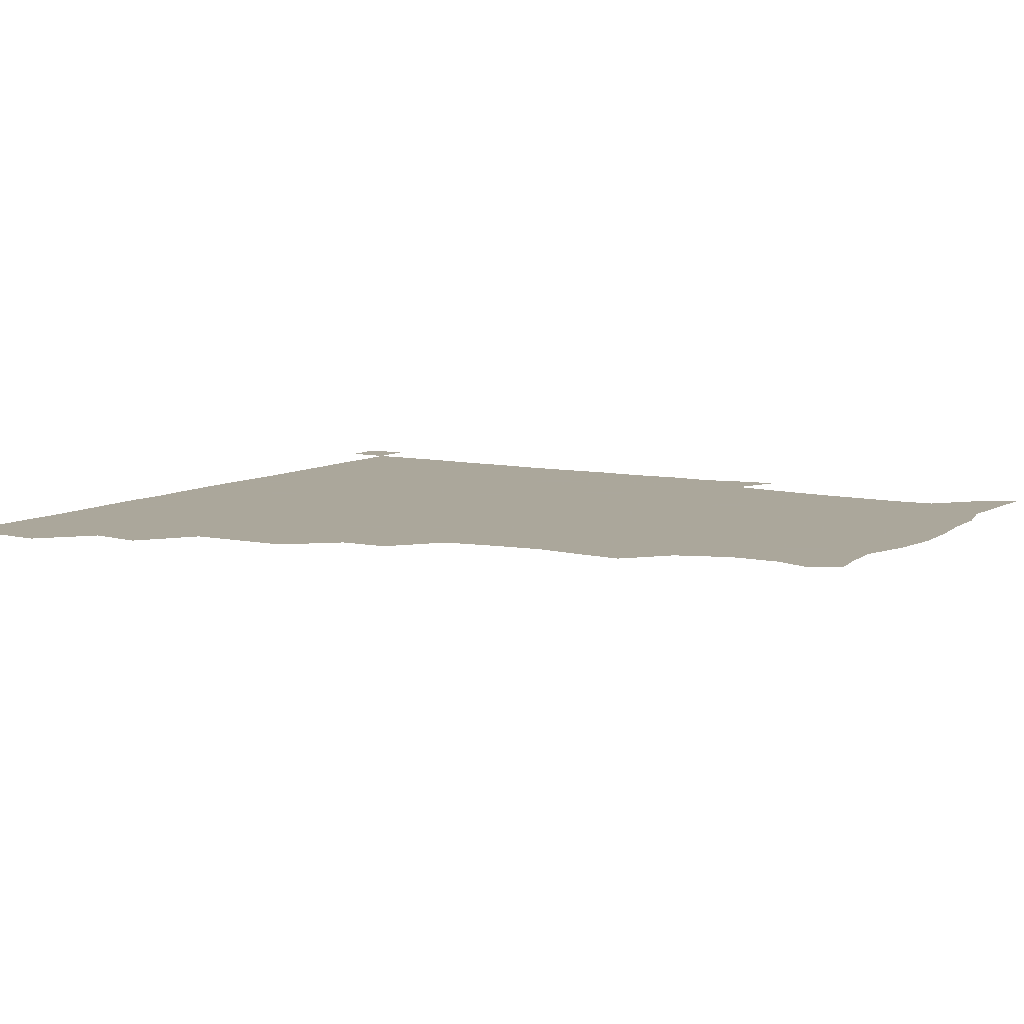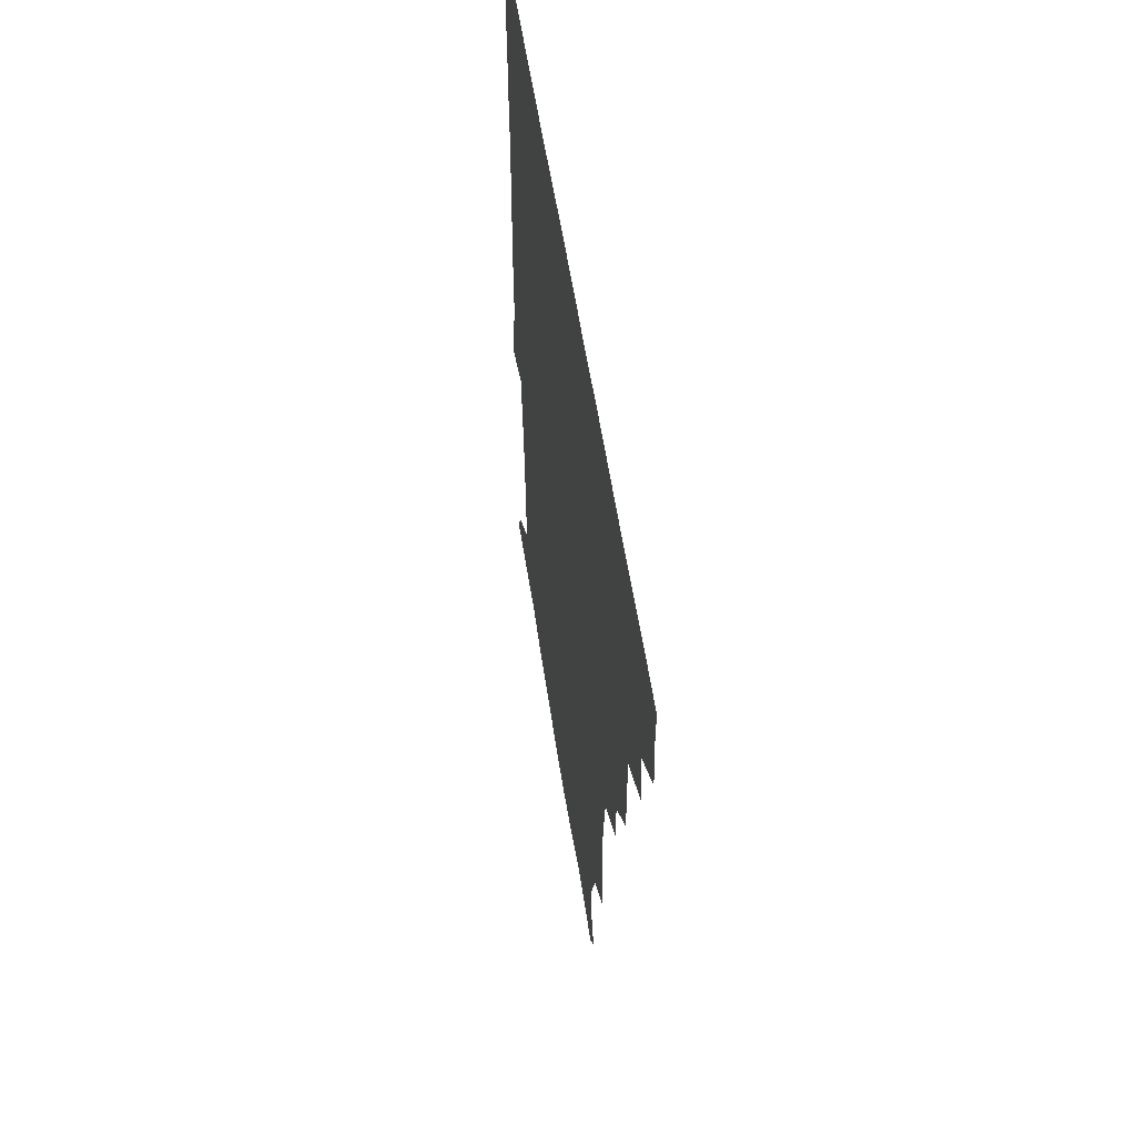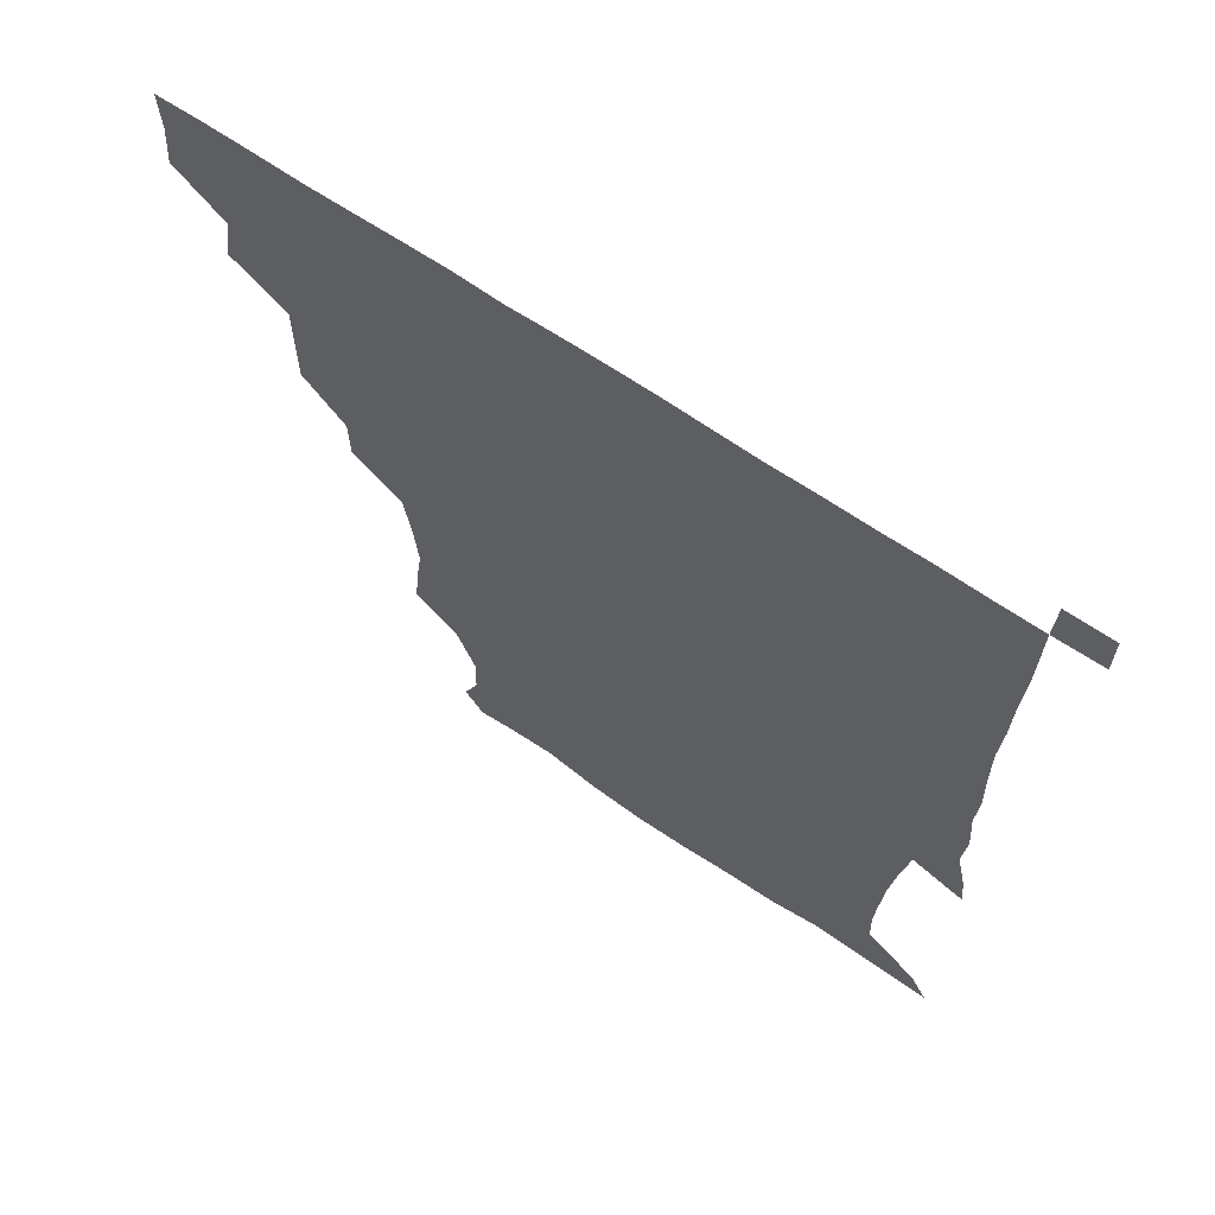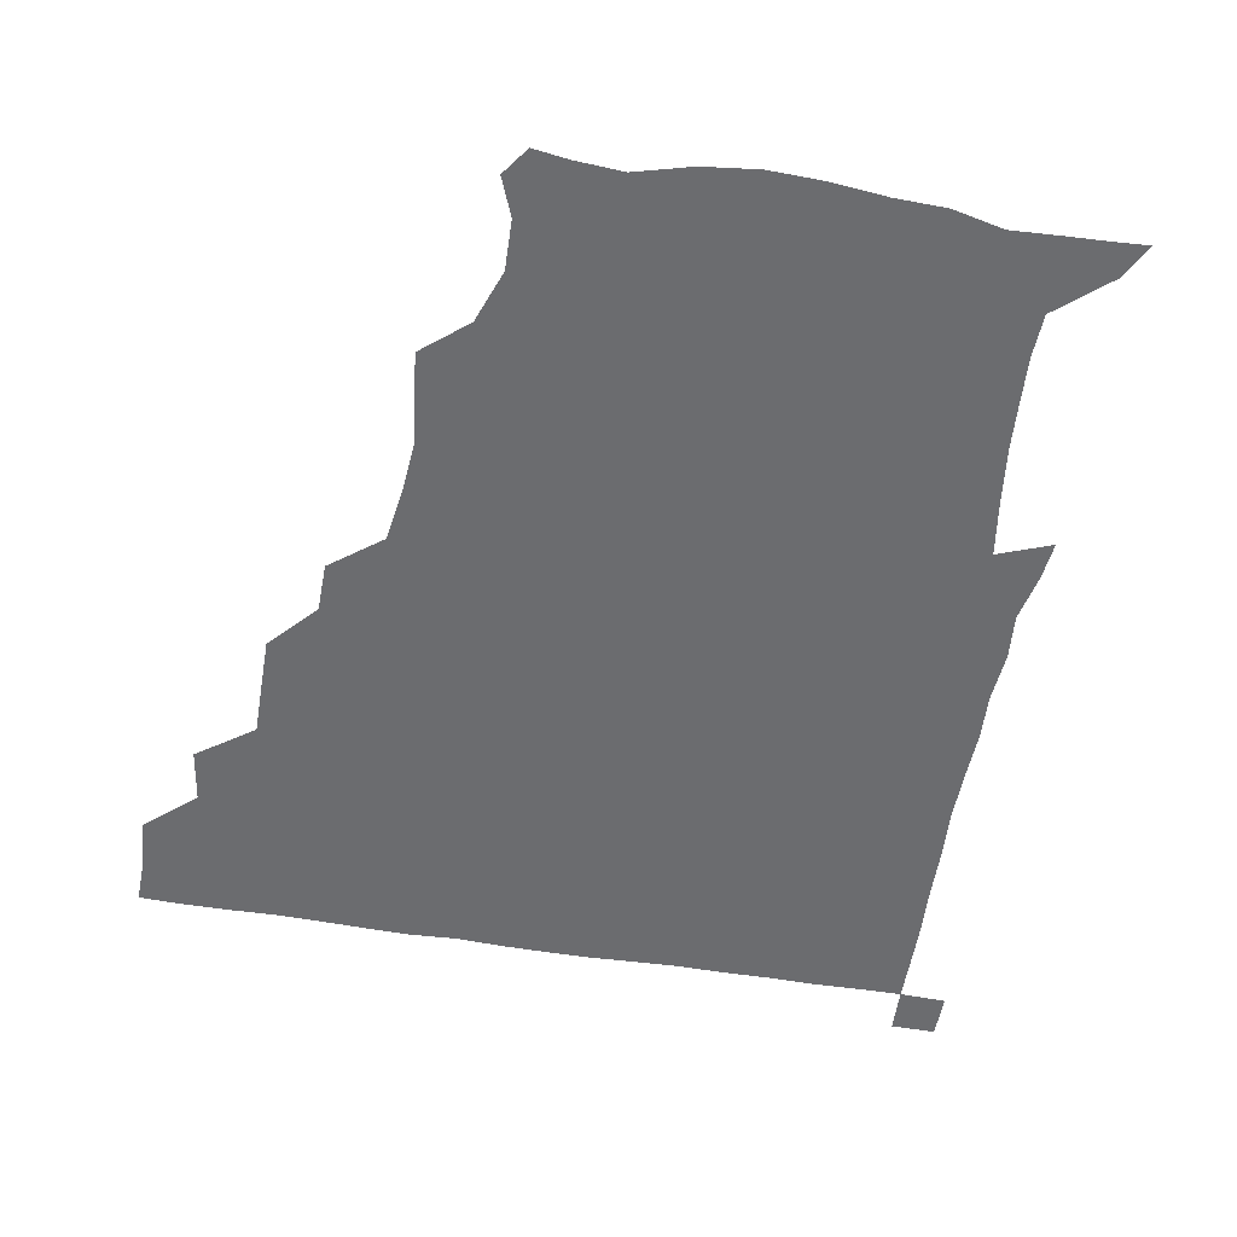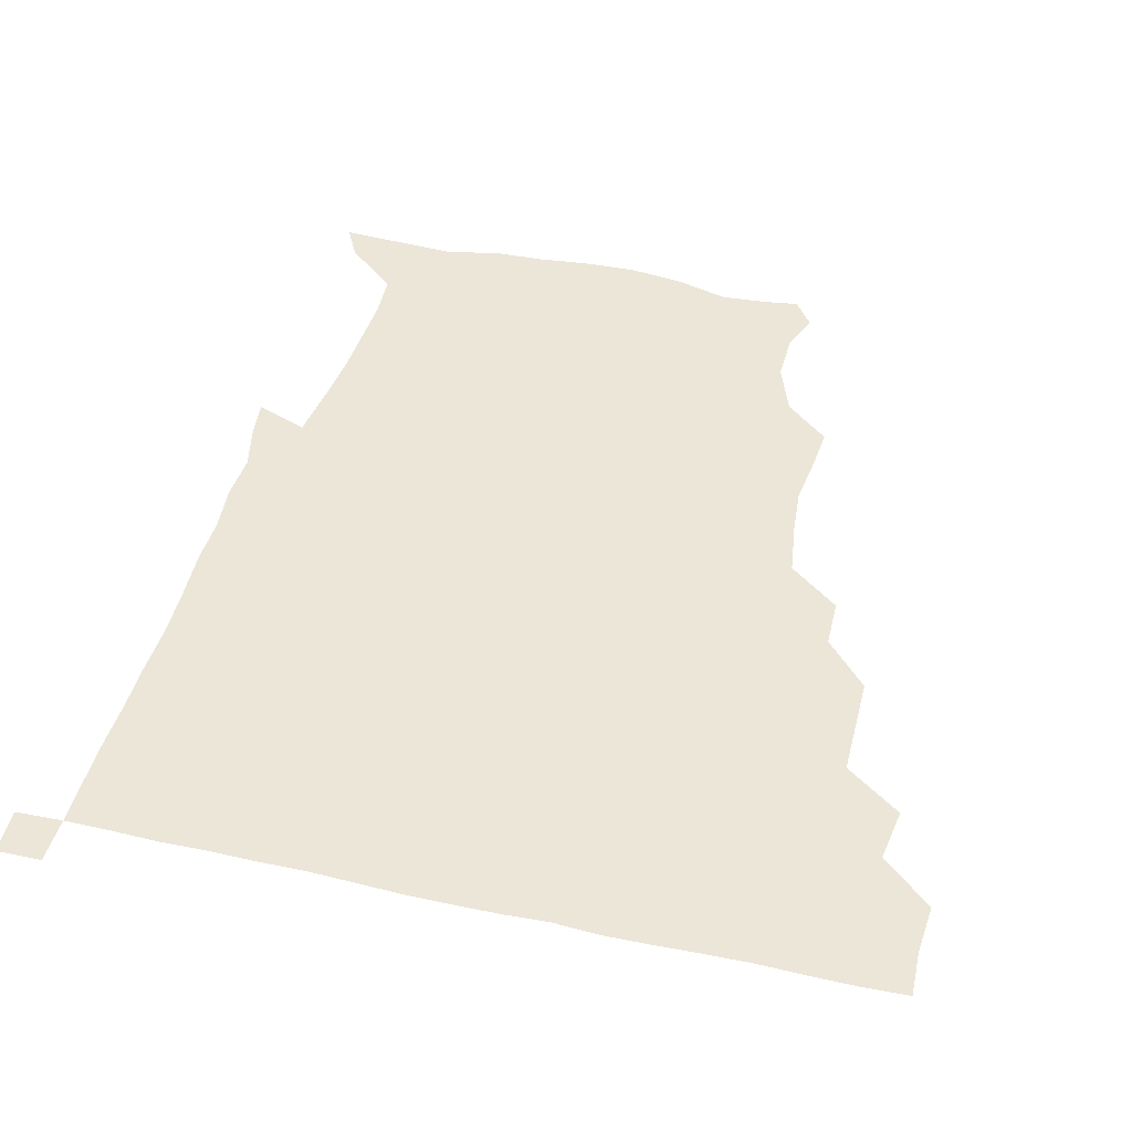
<metadata>
{"format":"obj","ext":"obj","renderer":"f3d","projection":"perspective","resolution":1024,"background":"white","views":[{"elev":8.2,"azim":-59.4,"up":"+Z"},{"elev":56.0,"azim":-98.6,"up":"+Y"},{"elev":66.0,"azim":34.5,"up":"+Y"},{"elev":-53.7,"azim":-9.9,"up":"+Z"},{"elev":46.5,"azim":-166.0,"up":"+Z"}]}
</metadata>
<code>
v 435.4 404.6 0
v 436.7 420.8 0
v 436.3 435.9 0
v 449.3 372.7 0
v 451.9 390.1 0
v 451.5 405.8 0
v 451.4 420.9 0
v 451.1 436.3 0
v 467.6 325.8 0
v 467.6 340.9 0
v 467.7 359.4 0
v 467.1 376.2 0
v 467.2 391.4 0
v 466.4 406.1 0
v 466.1 421.1 0
v 465.9 436.3 0
v 481.9 294.1 0
v 481.7 310.1 0
v 482.4 329.4 0
v 482 345.1 0
v 482.5 362.3 0
v 482.1 376.9 0
v 481.7 391.4 0
v 481.4 406.1 0
v 481.3 420.9 0
v 481.2 435.9 0
v 499 216.9 0
v 500.4 231.5 0
v 502.5 247.4 0
v 501.3 262.6 0
v 498.7 281.2 0
v 496.8 299.3 0
v 498.7 318.4 0
v 497.7 332.6 0
v 496.8 346.5 0
v 496.9 362 0
v 496.7 376.7 0
v 496.4 391.3 0
v 496.2 406 0
v 496.2 420.9 0
v 496.2 436.2 0
v 514.4 158.7 0
v 519.4 171.2 0
v 519.8 187.4 0
v 513.6 204.6 0
v 515.8 224.7 0
v 514.4 239.2 0
v 514.4 254.9 0
v 513.2 270.8 0
v 512.4 285.8 0
v 511.8 300.4 0
v 512.4 318.4 0
v 511.7 331.9 0
v 511.9 347.2 0
v 511.4 361.5 0
v 511.6 376.5 0
v 511.1 391.2 0
v 511.1 405.9 0
v 511.1 420.5 0
v 511.1 436.7 0
v 520.8 149.6 0
v 527 162.9 0
v 530.1 177.3 0
v 529 193.8 0
v 527.3 210.5 0
v 529.9 228.9 0
v 528.5 243.1 0
v 527.8 256.3 0
v 526.5 270.5 0
v 526.4 286.5 0
v 527.2 302.7 0
v 526.7 317.4 0
v 526.6 332 0
v 526.7 347.2 0
v 526.5 361.6 0
v 526.8 376.5 0
v 526.3 391.1 0
v 526.1 406.1 0
v 525.9 421.4 0
v 525.6 437 0
v 532.4 151.3 0
v 540.8 166.2 0
v 543.6 183.9 0
v 542.2 197 0
v 542.6 211.2 0
v 542.6 230.9 0
v 542.6 243.4 0
v 542.7 259.1 0
v 541.5 271.6 0
v 541.6 287.2 0
v 541.8 303.1 0
v 541.5 317.6 0
v 541.7 332.4 0
v 541.5 346.9 0
v 541.6 361.9 0
v 541.4 376.3 0
v 541.2 391 0
v 541.6 405.7 0
v 541.3 420.6 0
v 540.9 436.2 0
v 547.7 152.2 0
v 557 168.4 0
v 557.3 182.6 0
v 555.7 197.6 0
v 557.7 213.8 0
v 556.9 228.5 0
v 556.6 243.8 0
v 556.7 258.1 0
v 556.3 272.8 0
v 556.6 288.3 0
v 556.9 303.3 0
v 556.2 316.1 0
v 556.4 332.4 0
v 556.6 347.3 0
v 556.5 361.7 0
v 556 376.1 0
v 556.4 391 0
v 556.4 405.7 0
v 556.3 420.5 0
v 555.7 436.9 0
v 565.7 147.3 0
v 571.1 168.7 0
v 572.1 184.3 0
v 572 195.8 0
v 570.9 213.9 0
v 572.1 227.6 0
v 571 242.1 0
v 571.4 256.8 0
v 571 270.7 0
v 570.8 286.3 0
v 571 302.5 0
v 571.6 318.1 0
v 571.2 331.6 0
v 571.2 346.6 0
v 571.5 361.7 0
v 571.2 376.1 0
v 571.6 391 0
v 571.7 405.3 0
v 571 421 0
v 570.5 437.1 0
v 583.4 145.2 0
v 585.1 168.4 0
v 585.8 184 0
v 586.6 200.1 0
v 586.4 214.2 0
v 586.6 229.9 0
v 586.4 243 0
v 586 259.6 0
v 587 273 0
v 586.1 287.7 0
v 586.1 303.5 0
v 586.1 318.1 0
v 586.3 332.4 0
v 586.3 347.8 0
v 586.1 361.2 0
v 586.7 376.6 0
v 586.5 391 0
v 586.4 405.2 0
v 585.8 421.2 0
v 585 437.1 0
v 600.9 145.7 0
v 599.8 167.4 0
v 601 183.7 0
v 601.2 197.5 0
v 601.5 212.8 0
v 600.7 228 0
v 600.7 243.8 0
v 601 257.1 0
v 600.6 274.3 0
v 601.1 287.8 0
v 600.8 303.2 0
v 601.3 316.3 0
v 601 332.6 0
v 601 346.8 0
v 601.5 362.4 0
v 601.5 376.7 0
v 601.4 391.1 0
v 601.1 406.2 0
v 600.6 421.4 0
v 599.8 436.4 0
v 618.8 147.5 0
v 616.2 165.4 0
v 614.8 183.2 0
v 615.3 197.8 0
v 616.5 213.7 0
v 615.4 229.3 0
v 615.4 242.5 0
v 616 258.4 0
v 615.3 272.6 0
v 615.6 288 0
v 615.3 302.7 0
v 616.2 319.1 0
v 616 332.5 0
v 615.9 346.5 0
v 616 362.4 0
v 616.1 376.9 0
v 616.3 391.3 0
v 616.7 405.8 0
v 616.3 420.7 0
v 615.1 435.9 0
v 635.3 147.9 0
v 631.3 166.6 0
v 630.9 180.6 0
v 628.9 196.7 0
v 629.4 215.3 0
v 629.7 230.2 0
v 630.2 243.4 0
v 630.1 260.2 0
v 631 271.9 0
v 630.4 287.2 0
v 630.3 301.7 0
v 629.6 319.4 0
v 630.4 333.8 0
v 630.8 347.1 0
v 630.8 361.9 0
v 631 376.5 0
v 631.2 391.3 0
v 631.8 406 0
v 631.3 420.7 0
v 630.1 436.1 0
v 651.6 151.6 0
v 646 166 0
v 644 183.2 0
v 644.1 196.8 0
v 643.7 212.9 0
v 643.9 228.3 0
v 645.4 241.9 0
v 644.6 258.7 0
v 644.8 273.4 0
v 644.6 288 0
v 644.9 303.1 0
v 645.2 316.9 0
v 644.6 333.4 0
v 645.4 347.1 0
v 645.5 361.9 0
v 645.7 377.6 0
v 646 391.3 0
v 646.2 406.3 0
v 646.4 420.6 0
v 645.6 435.9 0
v 667.4 150.7 0
v 660.1 165.1 0
v 657 180.2 0
v 657.2 194.3 0
v 656.4 211.8 0
v 657.8 226.1 0
v 659.3 241.5 0
v 659.3 258.9 0
v 658.3 273.8 0
v 658.9 287.2 0
v 658.4 303.5 0
v 659.4 316.9 0
v 658.9 332.7 0
v 659.7 347.2 0
v 660.3 361.4 0
v 660.3 377.1 0
v 660.7 391.8 0
v 660.9 406.4 0
v 661.1 420.8 0
v 660.5 436.3 0
v 680.7 150.1 0
v 673.4 163.1 0
v 669.2 175 0
v 668.7 189.4 0
v 669.5 203.7 0
v 670.5 219.1 0
v 672.5 236.2 0
v 675.5 256.1 0
v 674.1 270.5 0
v 672.7 285.4 0
v 672.5 301.1 0
v 672.6 315.8 0
v 674.6 329 0
v 673.3 346.4 0
v 673.8 361.5 0
v 673.9 377.6 0
v 675.3 391.3 0
v 675.5 406.5 0
v 675.7 421.1 0
v 675.9 435.8 0
v 692.1 149.4 0
v 686.4 160.4 0
v 692.7 249.5 0
v 691.4 261.8 0
v 688.2 277.3 0
v 689.4 291.9 0
v 688.1 308.2 0
v 688.9 323.6 0
v 688.3 339.9 0
v 688.1 356.7 0
v 689 372.8 0
v 689.4 389.7 0
v 690.3 405.3 0
v 690.5 420.9 0
v 690.7 435.8 0
v 691.3 450.9 0
v 706 436.3 0
v 706 451 0
f 5 6 1
f 1 6 2
f 6 7 2
f 2 7 3
f 7 8 3
f 11 12 4
f 4 12 5
f 12 13 5
f 5 13 6
f 13 14 6
f 6 14 7
f 14 15 7
f 7 15 8
f 15 16 8
f 18 19 9
f 9 19 10
f 19 20 10
f 10 20 11
f 20 21 11
f 11 21 12
f 21 22 12
f 12 22 13
f 22 23 13
f 13 23 14
f 23 24 14
f 14 24 15
f 24 25 15
f 15 25 16
f 25 26 16
f 31 32 17
f 17 32 18
f 32 33 18
f 18 33 19
f 33 34 19
f 19 34 20
f 34 35 20
f 20 35 21
f 35 36 21
f 21 36 22
f 36 37 22
f 22 37 23
f 37 38 23
f 23 38 24
f 38 39 24
f 24 39 25
f 39 40 25
f 25 40 26
f 40 41 26
f 45 46 27
f 27 46 28
f 46 47 28
f 28 47 29
f 47 48 29
f 29 48 30
f 48 49 30
f 30 49 31
f 49 50 31
f 31 50 32
f 50 51 32
f 32 51 33
f 51 52 33
f 33 52 34
f 52 53 34
f 34 53 35
f 53 54 35
f 35 54 36
f 54 55 36
f 36 55 37
f 55 56 37
f 37 56 38
f 56 57 38
f 38 57 39
f 57 58 39
f 39 58 40
f 58 59 40
f 40 59 41
f 59 60 41
f 61 62 42
f 42 62 43
f 62 63 43
f 43 63 44
f 63 64 44
f 44 64 45
f 64 65 45
f 45 65 46
f 65 66 46
f 46 66 47
f 66 67 47
f 47 67 48
f 67 68 48
f 48 68 49
f 68 69 49
f 49 69 50
f 69 70 50
f 50 70 51
f 70 71 51
f 51 71 52
f 71 72 52
f 52 72 53
f 72 73 53
f 53 73 54
f 73 74 54
f 54 74 55
f 74 75 55
f 55 75 56
f 75 76 56
f 56 76 57
f 76 77 57
f 57 77 58
f 77 78 58
f 58 78 59
f 78 79 59
f 59 79 60
f 79 80 60
f 61 81 62
f 81 82 62
f 62 82 63
f 82 83 63
f 63 83 64
f 83 84 64
f 64 84 65
f 84 85 65
f 65 85 66
f 85 86 66
f 66 86 67
f 86 87 67
f 67 87 68
f 87 88 68
f 68 88 69
f 88 89 69
f 69 89 70
f 89 90 70
f 70 90 71
f 90 91 71
f 71 91 72
f 91 92 72
f 72 92 73
f 92 93 73
f 73 93 74
f 93 94 74
f 74 94 75
f 94 95 75
f 75 95 76
f 95 96 76
f 76 96 77
f 96 97 77
f 77 97 78
f 97 98 78
f 78 98 79
f 98 99 79
f 79 99 80
f 99 100 80
f 81 101 82
f 101 102 82
f 82 102 83
f 102 103 83
f 83 103 84
f 103 104 84
f 84 104 85
f 104 105 85
f 85 105 86
f 105 106 86
f 86 106 87
f 106 107 87
f 87 107 88
f 107 108 88
f 88 108 89
f 108 109 89
f 89 109 90
f 109 110 90
f 90 110 91
f 110 111 91
f 91 111 92
f 111 112 92
f 92 112 93
f 112 113 93
f 93 113 94
f 113 114 94
f 94 114 95
f 114 115 95
f 95 115 96
f 115 116 96
f 96 116 97
f 116 117 97
f 97 117 98
f 117 118 98
f 98 118 99
f 118 119 99
f 99 119 100
f 119 120 100
f 101 121 102
f 121 122 102
f 102 122 103
f 122 123 103
f 103 123 104
f 123 124 104
f 104 124 105
f 124 125 105
f 105 125 106
f 125 126 106
f 106 126 107
f 126 127 107
f 107 127 108
f 127 128 108
f 108 128 109
f 128 129 109
f 109 129 110
f 129 130 110
f 110 130 111
f 130 131 111
f 111 131 112
f 131 132 112
f 112 132 113
f 132 133 113
f 113 133 114
f 133 134 114
f 114 134 115
f 134 135 115
f 115 135 116
f 135 136 116
f 116 136 117
f 136 137 117
f 117 137 118
f 137 138 118
f 118 138 119
f 138 139 119
f 119 139 120
f 139 140 120
f 121 141 122
f 141 142 122
f 122 142 123
f 142 143 123
f 123 143 124
f 143 144 124
f 124 144 125
f 144 145 125
f 125 145 126
f 145 146 126
f 126 146 127
f 146 147 127
f 127 147 128
f 147 148 128
f 128 148 129
f 148 149 129
f 129 149 130
f 149 150 130
f 130 150 131
f 150 151 131
f 131 151 132
f 151 152 132
f 132 152 133
f 152 153 133
f 133 153 134
f 153 154 134
f 134 154 135
f 154 155 135
f 135 155 136
f 155 156 136
f 136 156 137
f 156 157 137
f 137 157 138
f 157 158 138
f 138 158 139
f 158 159 139
f 139 159 140
f 159 160 140
f 141 161 142
f 161 162 142
f 142 162 143
f 162 163 143
f 143 163 144
f 163 164 144
f 144 164 145
f 164 165 145
f 145 165 146
f 165 166 146
f 146 166 147
f 166 167 147
f 147 167 148
f 167 168 148
f 148 168 149
f 168 169 149
f 149 169 150
f 169 170 150
f 150 170 151
f 170 171 151
f 151 171 152
f 171 172 152
f 152 172 153
f 172 173 153
f 153 173 154
f 173 174 154
f 154 174 155
f 174 175 155
f 155 175 156
f 175 176 156
f 156 176 157
f 176 177 157
f 157 177 158
f 177 178 158
f 158 178 159
f 178 179 159
f 159 179 160
f 179 180 160
f 161 181 162
f 181 182 162
f 162 182 163
f 182 183 163
f 163 183 164
f 183 184 164
f 164 184 165
f 184 185 165
f 165 185 166
f 185 186 166
f 166 186 167
f 186 187 167
f 167 187 168
f 187 188 168
f 168 188 169
f 188 189 169
f 169 189 170
f 189 190 170
f 170 190 171
f 190 191 171
f 171 191 172
f 191 192 172
f 172 192 173
f 192 193 173
f 173 193 174
f 193 194 174
f 174 194 175
f 194 195 175
f 175 195 176
f 195 196 176
f 176 196 177
f 196 197 177
f 177 197 178
f 197 198 178
f 178 198 179
f 198 199 179
f 179 199 180
f 199 200 180
f 181 201 182
f 201 202 182
f 182 202 183
f 202 203 183
f 183 203 184
f 203 204 184
f 184 204 185
f 204 205 185
f 185 205 186
f 205 206 186
f 186 206 187
f 206 207 187
f 187 207 188
f 207 208 188
f 188 208 189
f 208 209 189
f 189 209 190
f 209 210 190
f 190 210 191
f 210 211 191
f 191 211 192
f 211 212 192
f 192 212 193
f 212 213 193
f 193 213 194
f 213 214 194
f 194 214 195
f 214 215 195
f 195 215 196
f 215 216 196
f 196 216 197
f 216 217 197
f 197 217 198
f 217 218 198
f 198 218 199
f 218 219 199
f 199 219 200
f 219 220 200
f 201 221 202
f 221 222 202
f 202 222 203
f 222 223 203
f 203 223 204
f 223 224 204
f 204 224 205
f 224 225 205
f 205 225 206
f 225 226 206
f 206 226 207
f 226 227 207
f 207 227 208
f 227 228 208
f 208 228 209
f 228 229 209
f 209 229 210
f 229 230 210
f 210 230 211
f 230 231 211
f 211 231 212
f 231 232 212
f 212 232 213
f 232 233 213
f 213 233 214
f 233 234 214
f 214 234 215
f 234 235 215
f 215 235 216
f 235 236 216
f 216 236 217
f 236 237 217
f 217 237 218
f 237 238 218
f 218 238 219
f 238 239 219
f 219 239 220
f 239 240 220
f 221 241 222
f 241 242 222
f 222 242 223
f 242 243 223
f 223 243 224
f 243 244 224
f 224 244 225
f 244 245 225
f 225 245 226
f 245 246 226
f 226 246 227
f 246 247 227
f 227 247 228
f 247 248 228
f 228 248 229
f 248 249 229
f 229 249 230
f 249 250 230
f 230 250 231
f 250 251 231
f 231 251 232
f 251 252 232
f 232 252 233
f 252 253 233
f 233 253 234
f 253 254 234
f 234 254 235
f 254 255 235
f 235 255 236
f 255 256 236
f 236 256 237
f 256 257 237
f 237 257 238
f 257 258 238
f 238 258 239
f 258 259 239
f 239 259 240
f 259 260 240
f 241 261 242
f 261 262 242
f 242 262 243
f 262 263 243
f 243 263 244
f 263 264 244
f 244 264 245
f 264 265 245
f 245 265 246
f 265 266 246
f 246 266 247
f 266 267 247
f 247 267 248
f 267 268 248
f 248 268 249
f 268 269 249
f 249 269 250
f 269 270 250
f 250 270 251
f 270 271 251
f 251 271 252
f 271 272 252
f 252 272 253
f 272 273 253
f 253 273 254
f 273 274 254
f 254 274 255
f 274 275 255
f 255 275 256
f 275 276 256
f 256 276 257
f 276 277 257
f 257 277 258
f 277 278 258
f 258 278 259
f 278 279 259
f 259 279 260
f 279 280 260
f 261 281 262
f 281 282 262
f 262 282 263
f 268 283 269
f 283 284 269
f 269 284 270
f 284 285 270
f 270 285 271
f 285 286 271
f 271 286 272
f 286 287 272
f 272 287 273
f 287 288 273
f 273 288 274
f 288 289 274
f 274 289 275
f 289 290 275
f 275 290 276
f 290 291 276
f 276 291 277
f 291 292 277
f 277 292 278
f 292 293 278
f 278 293 279
f 293 294 279
f 279 294 280
f 294 295 280
f 295 297 296
f 297 298 296

</code>
